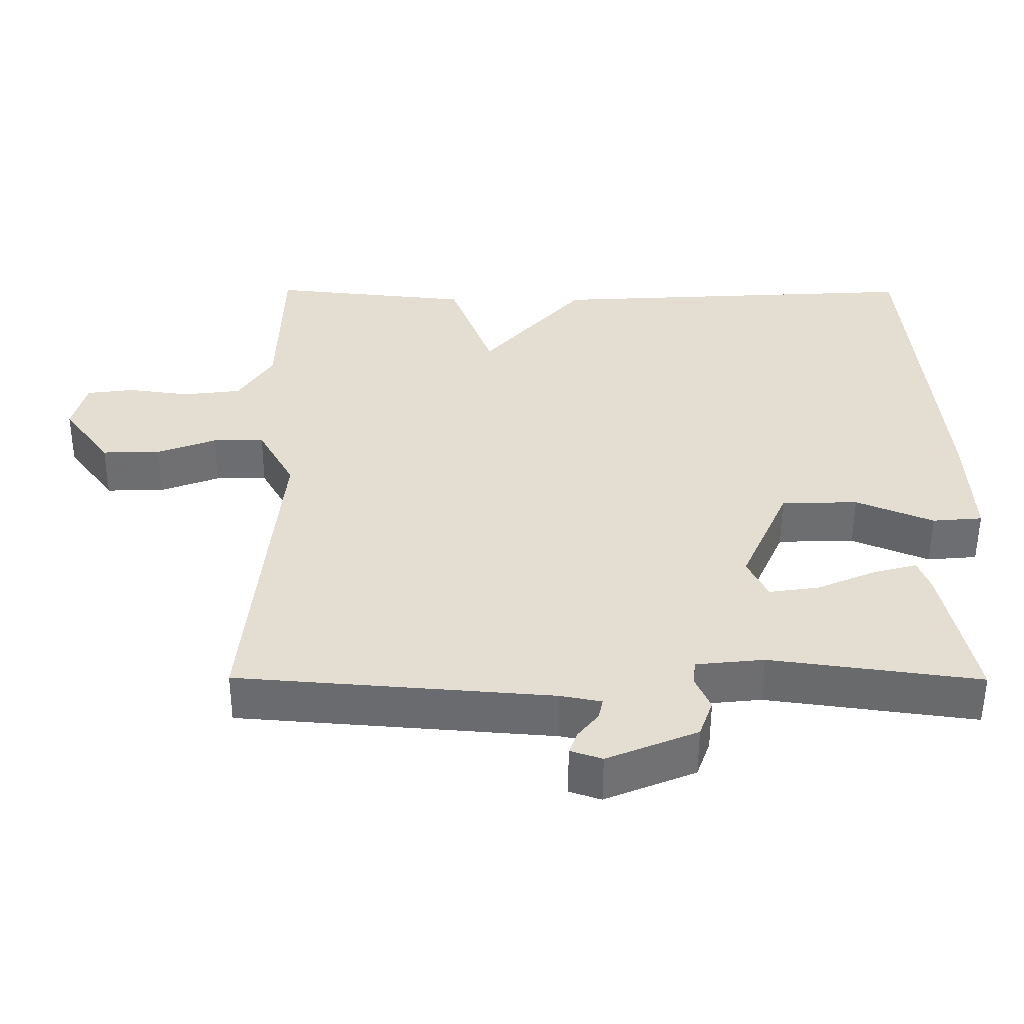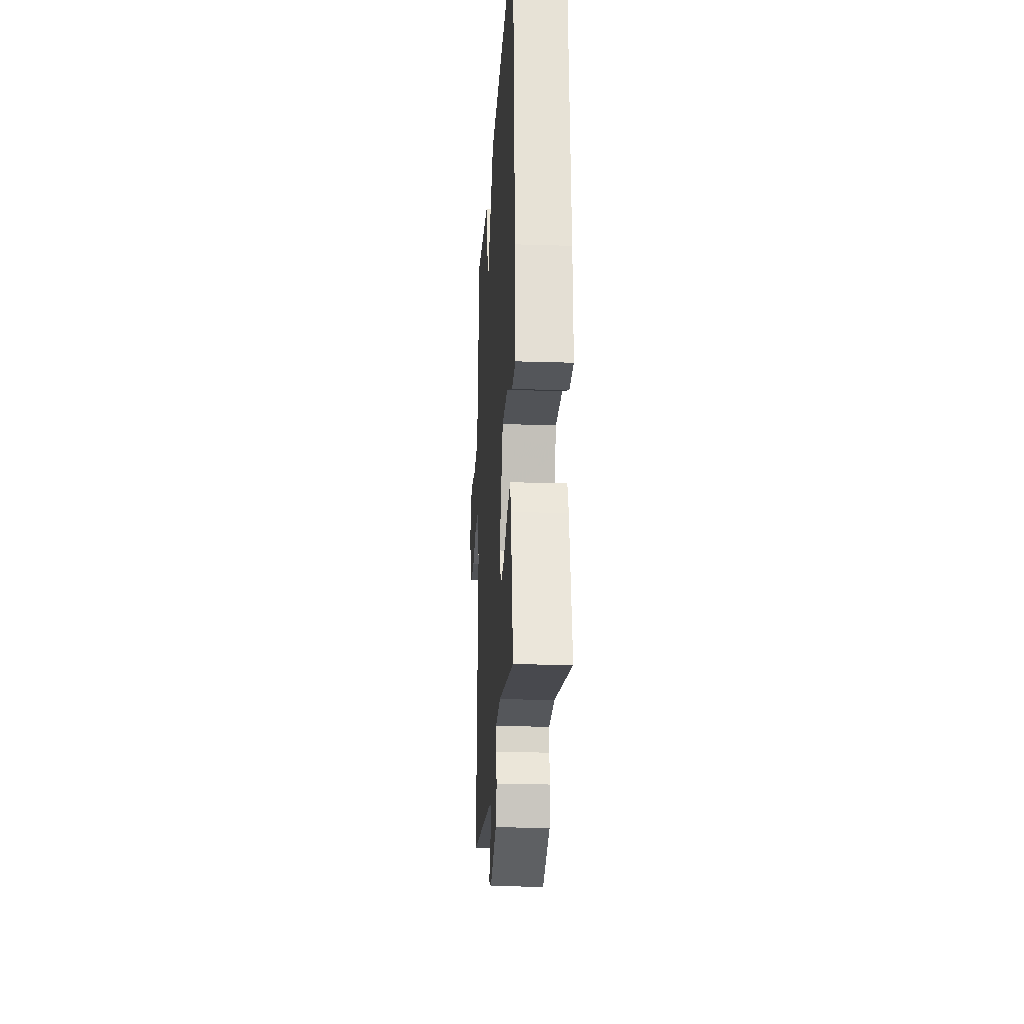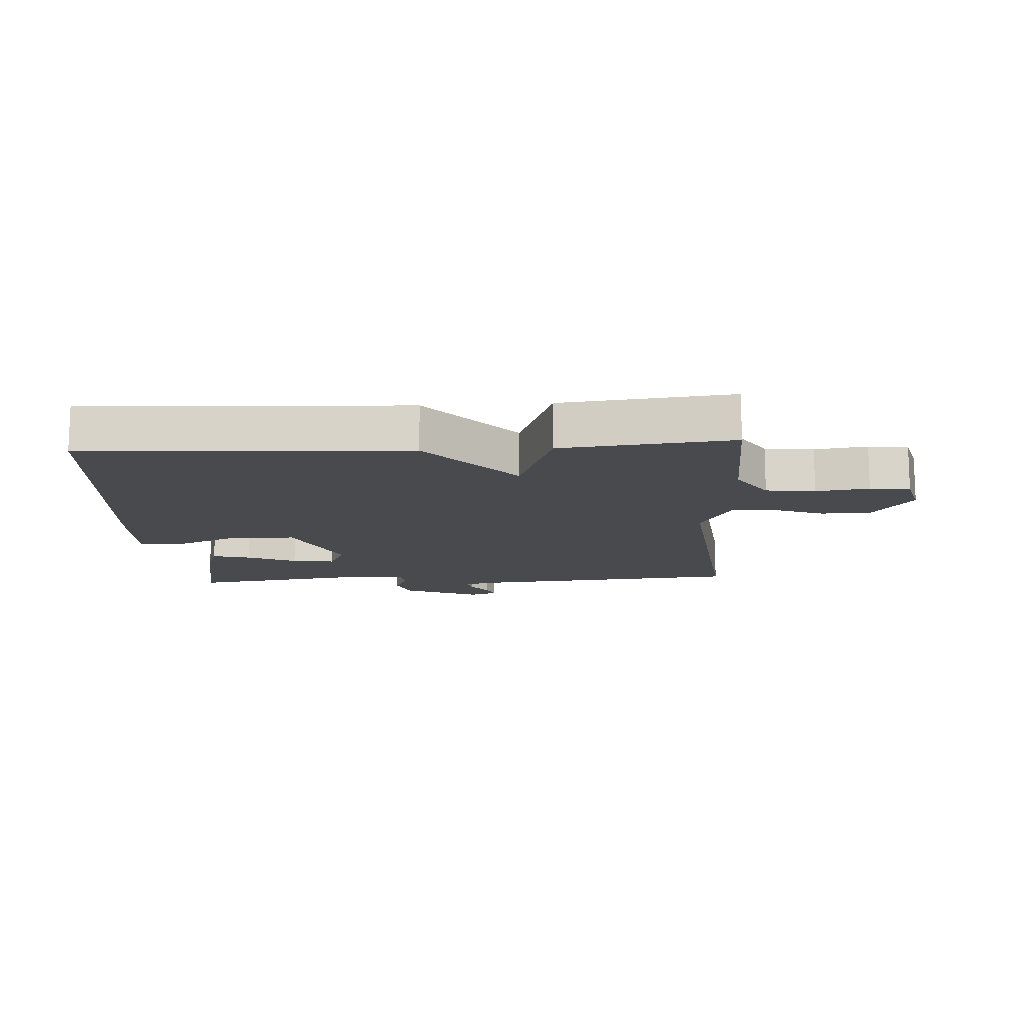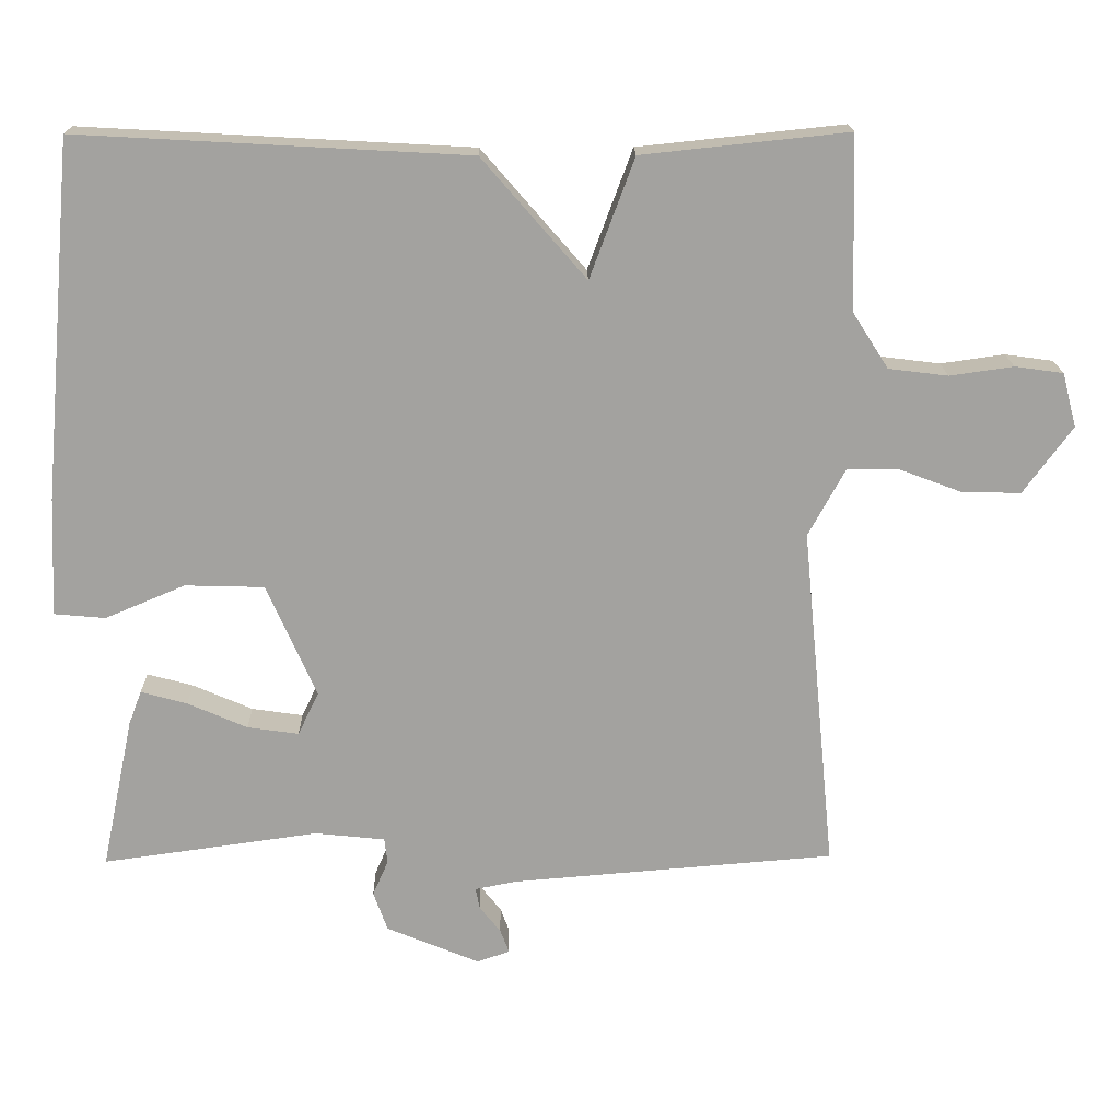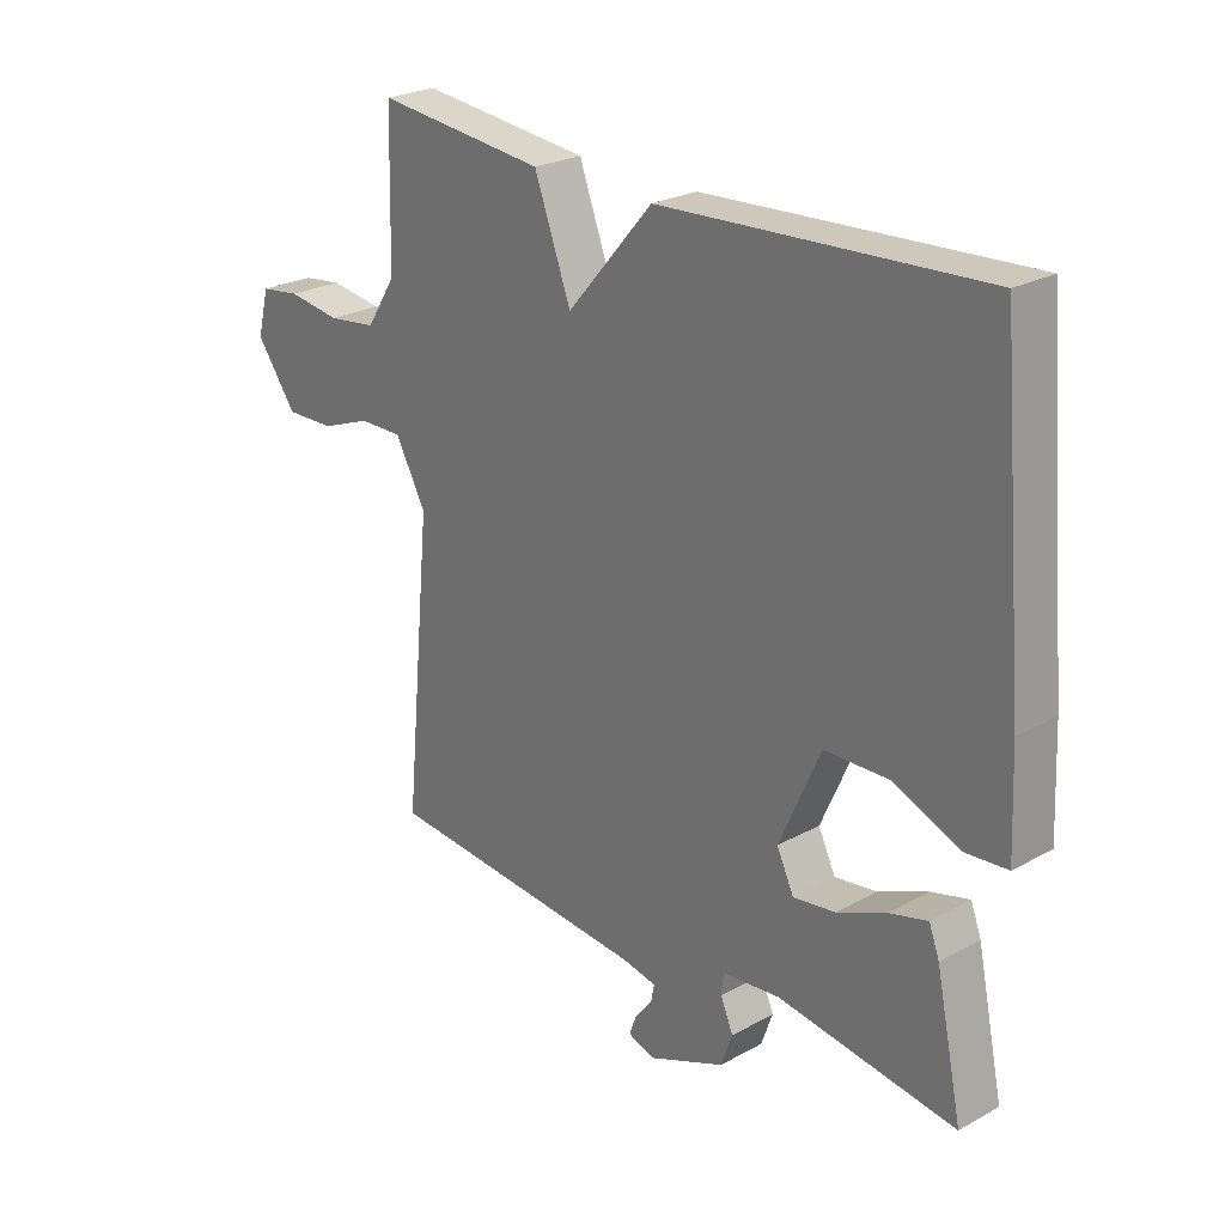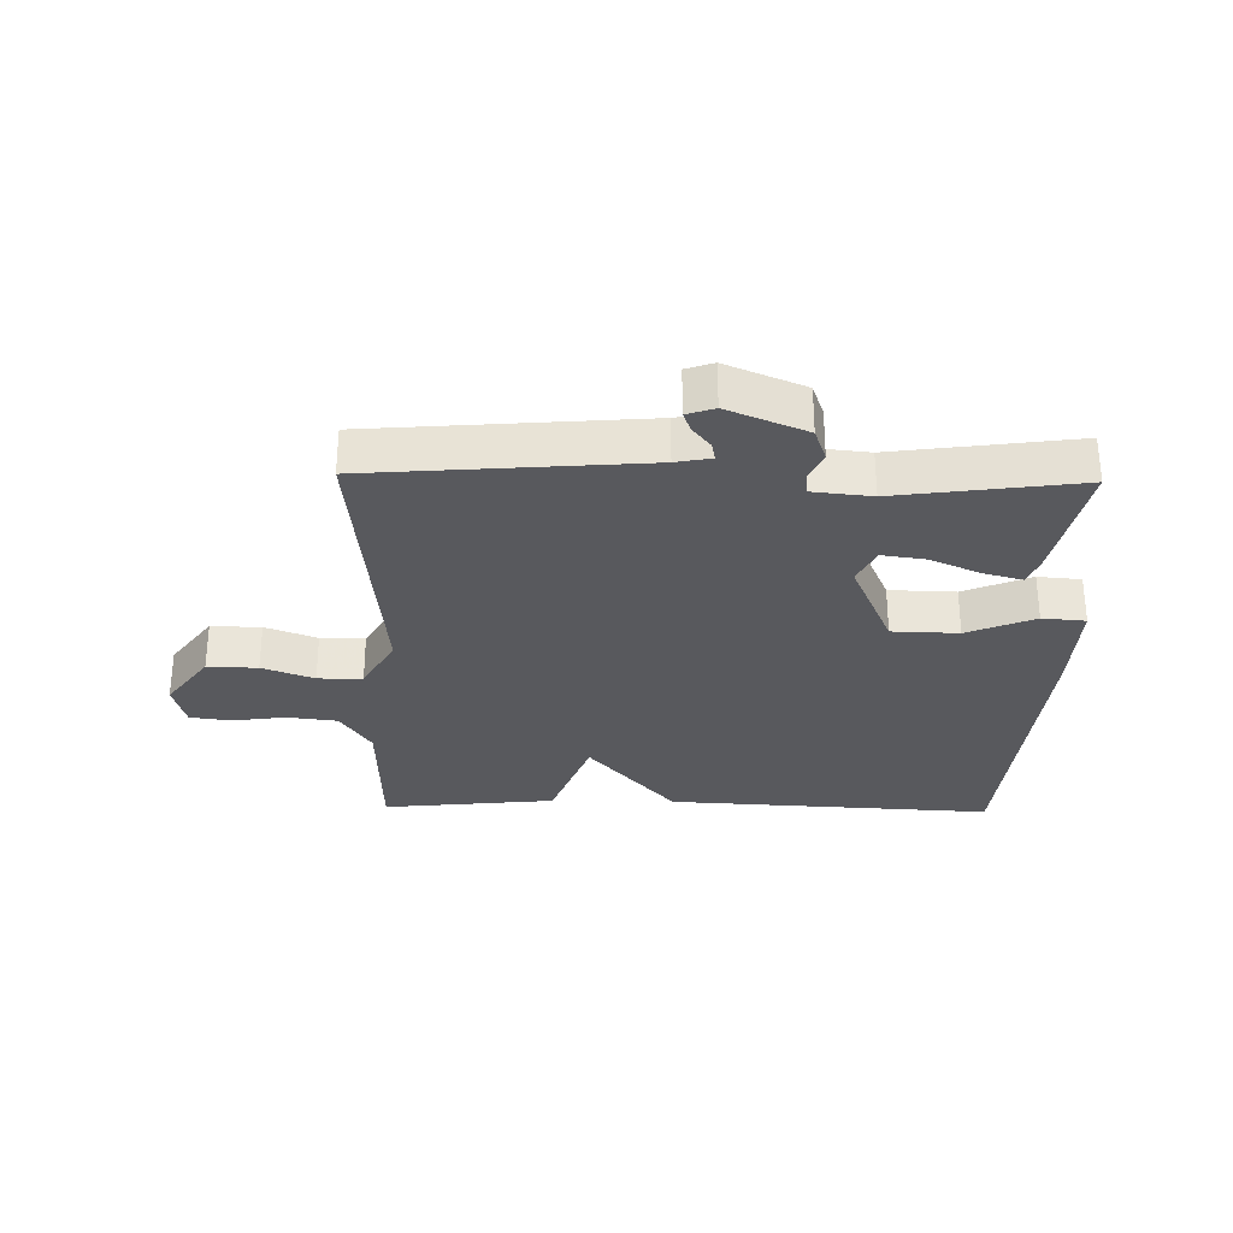
<metadata>
{"format":"obj","ext":"obj","renderer":"f3d","projection":"perspective","resolution":1024,"background":"white","views":[{"elev":-54.0,"azim":179.8,"up":"+Z"},{"elev":-20.4,"azim":-93.3,"up":"+Z"},{"elev":-13.4,"azim":3.6,"up":"+Y"},{"elev":17.6,"azim":-1.1,"up":"+Z"},{"elev":24.8,"azim":-131.9,"up":"+Z"},{"elev":-30.2,"azim":178.9,"up":"+Y"}]}
</metadata>
<code>
v -0.5 0.07 0.5
v 0.023 0.07 0.471
v 0.163 0.07 0.31
v 0.223 0.07 0.471
v 0.5 0.07 0.5
v 0.506 0.07 0.267
v 0.554 0.07 0.192
v 0.634 0.07 0.182
v 0.72 0.07 0.194
v 0.785 0.07 0.185
v 0.804 0.07 0.112
v 0.738 0.07 0.022
v 0.658 0.07 0.024
v 0.576 0.07 0.055
v 0.505 0.07 0.056
v 0.455 0.07 -0.035
v 0.5 0.07 -0.5
v 0.065 0.07 -0.535
v 0.009 0.07 -0.546
v 0.015 0.07 -0.575
v 0.043 0.07 -0.61
v 0.055 0.07 -0.642
v 0.011 0.07 -0.657
v -0.114 0.07 -0.605
v -0.133 0.07 -0.552
v -0.112 0.07 -0.504
v -0.116 0.07 -0.47
v -0.21 0.07 -0.46
v -0.5 0.07 -0.5
v -0.457 0.07 -0.296
v -0.44 0.07 -0.251
v -0.378 0.07 -0.268
v -0.298 0.07 -0.303
v -0.229 0.07 -0.313
v -0.201 0.07 -0.255
v -0.268 0.07 -0.103
v -0.374 0.07 -0.1
v -0.481 0.07 -0.145
v -0.55 0.07 -0.139
v -0.543 0.07 0.02
v -0.5 0 0.5
v 0.023 0 0.471
v 0.163 0 0.31
v 0.223 0 0.471
v 0.5 0 0.5
v 0.506 0 0.267
v 0.554 0 0.192
v 0.634 0 0.182
v 0.72 0 0.194
v 0.785 0 0.185
v 0.804 0 0.112
v 0.738 0 0.022
v 0.658 0 0.024
v 0.576 0 0.055
v 0.505 0 0.056
v 0.455 0 -0.035
v 0.5 0 -0.5
v 0.065 0 -0.535
v 0.009 0 -0.546
v 0.015 0 -0.575
v 0.043 0 -0.61
v 0.055 0 -0.642
v 0.011 0 -0.657
v -0.114 0 -0.605
v -0.133 0 -0.552
v -0.112 0 -0.504
v -0.116 0 -0.47
v -0.21 0 -0.46
v -0.5 0 -0.5
v -0.457 0 -0.296
v -0.44 0 -0.251
v -0.378 0 -0.268
v -0.298 0 -0.303
v -0.229 0 -0.313
v -0.201 0 -0.255
v -0.268 0 -0.103
v -0.374 0 -0.1
v -0.481 0 -0.145
v -0.55 0 -0.139
v -0.543 0 0.02
f 1 2 3
f 40 1 3
f 39 40 3
f 38 39 3
f 37 38 3
f 36 37 3
f 35 36 3
f 34 35 3
f 31 32 33
f 30 31 33
f 29 30 33
f 28 29 33
f 27 28 33 34
f 24 25 26
f 23 24 26
f 22 23 26
f 21 22 26
f 20 21 26
f 19 20 26 27
f 27 34 3
f 19 27 3
f 18 19 3
f 12 13 14
f 11 12 14
f 10 11 14
f 9 10 14
f 8 9 14
f 7 8 14 15
f 6 7 15 16
f 4 5 6 16
f 16 17 18
f 4 16 18
f 3 4 18
f 43 42 41
f 43 41 80
f 43 80 79
f 43 79 78
f 43 78 77
f 43 77 76
f 43 76 75
f 43 75 74
f 73 72 71
f 73 71 70
f 73 70 69
f 73 69 68
f 74 73 68 67
f 66 65 64
f 66 64 63
f 66 63 62
f 66 62 61
f 66 61 60
f 67 66 60 59
f 43 74 67
f 43 67 59
f 43 59 58
f 54 53 52
f 54 52 51
f 54 51 50
f 54 50 49
f 54 49 48
f 55 54 48 47
f 56 55 47 46
f 56 46 45 44
f 58 57 56
f 58 56 44
f 58 44 43
f 1 41 42 2
f 2 42 43 3
f 3 43 44 4
f 4 44 45 5
f 5 45 46 6
f 6 46 47 7
f 7 47 48 8
f 8 48 49 9
f 9 49 50 10
f 10 50 51 11
f 11 51 52 12
f 12 52 53 13
f 13 53 54 14
f 14 54 55 15
f 15 55 56 16
f 16 56 57 17
f 17 57 58 18
f 18 58 59 19
f 19 59 60 20
f 20 60 61 21
f 21 61 62 22
f 22 62 63 23
f 23 63 64 24
f 24 64 65 25
f 25 65 66 26
f 26 66 67 27
f 27 67 68 28
f 28 68 69 29
f 29 69 70 30
f 30 70 71 31
f 31 71 72 32
f 32 72 73 33
f 33 73 74 34
f 34 74 75 35
f 35 75 76 36
f 36 76 77 37
f 37 77 78 38
f 38 78 79 39
f 39 79 80 40
f 40 80 41 1

</code>
